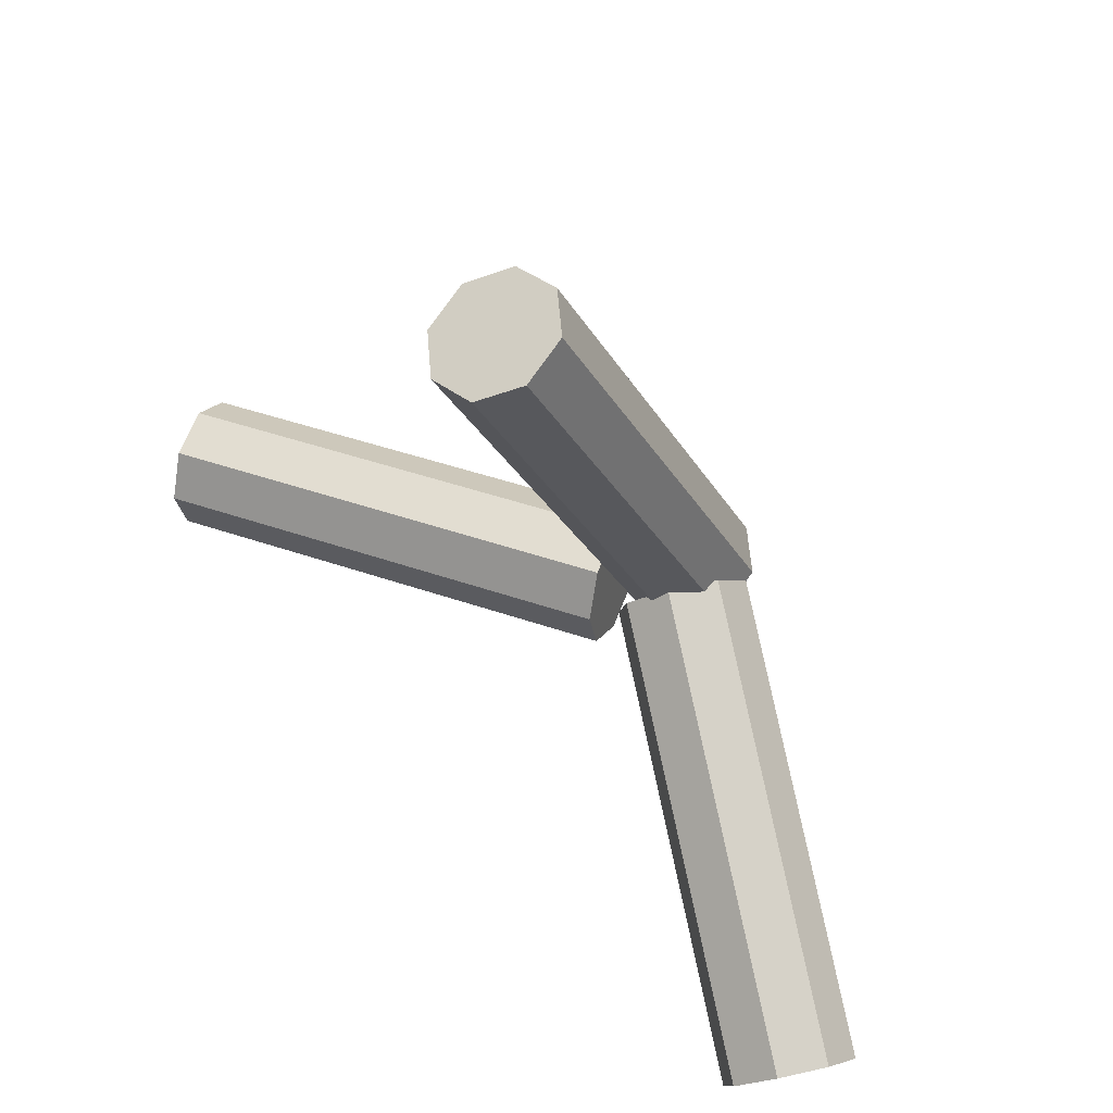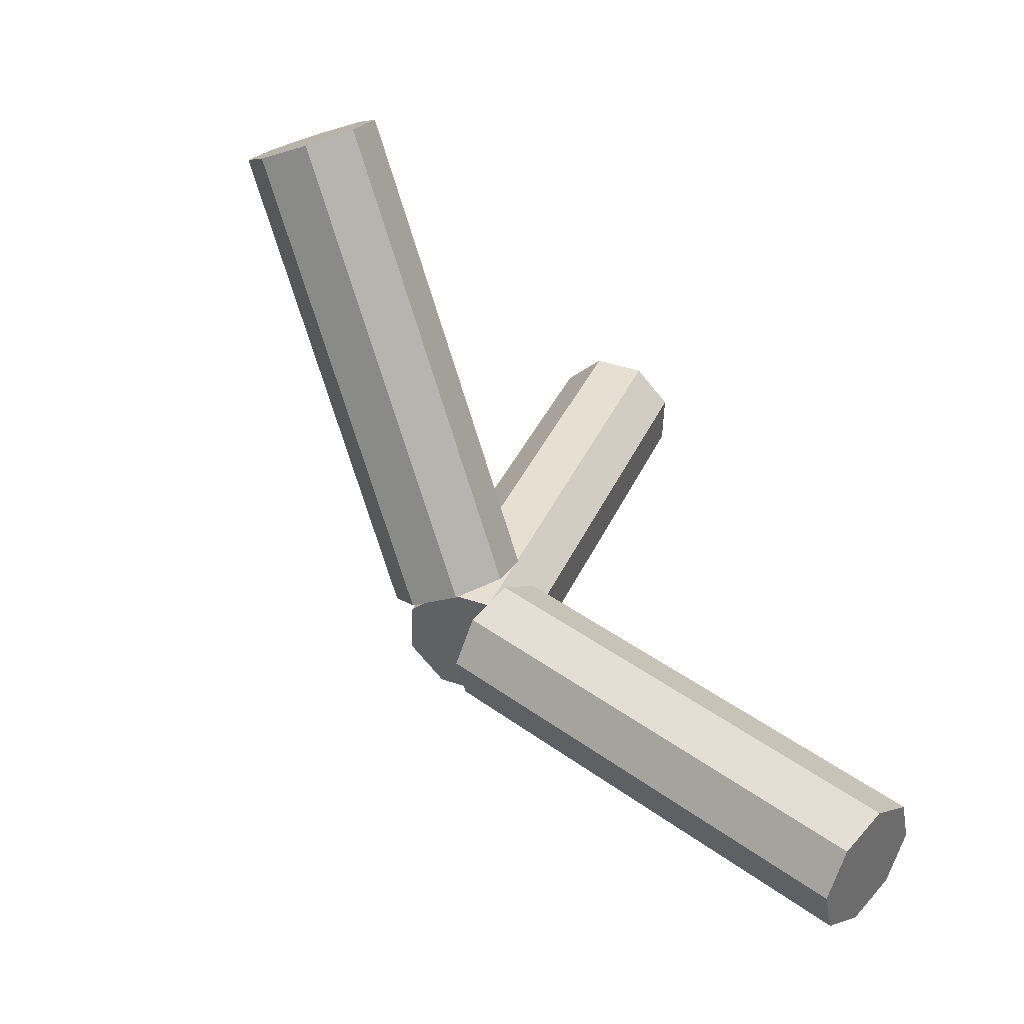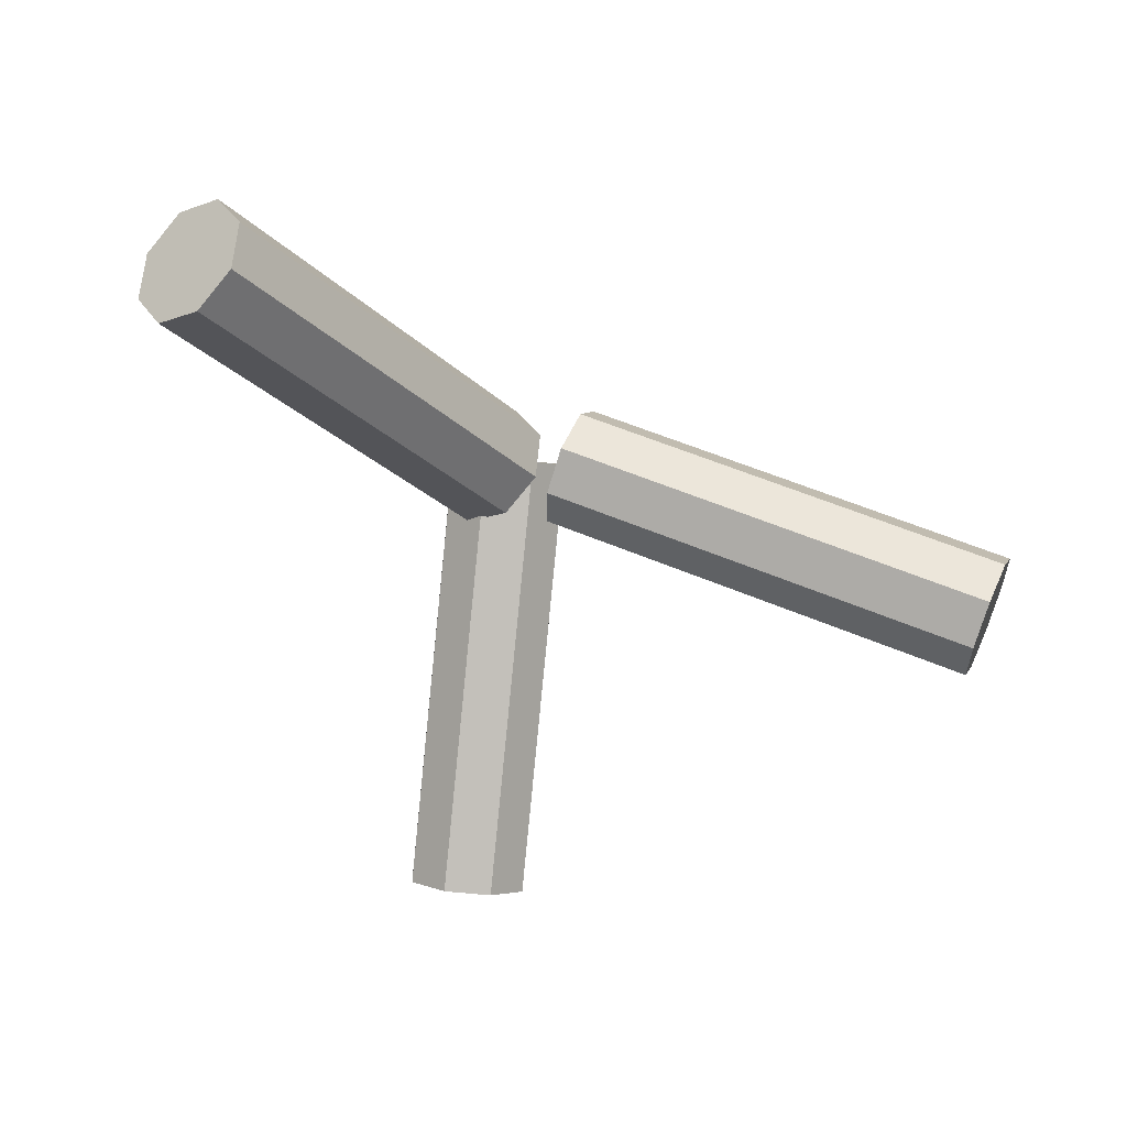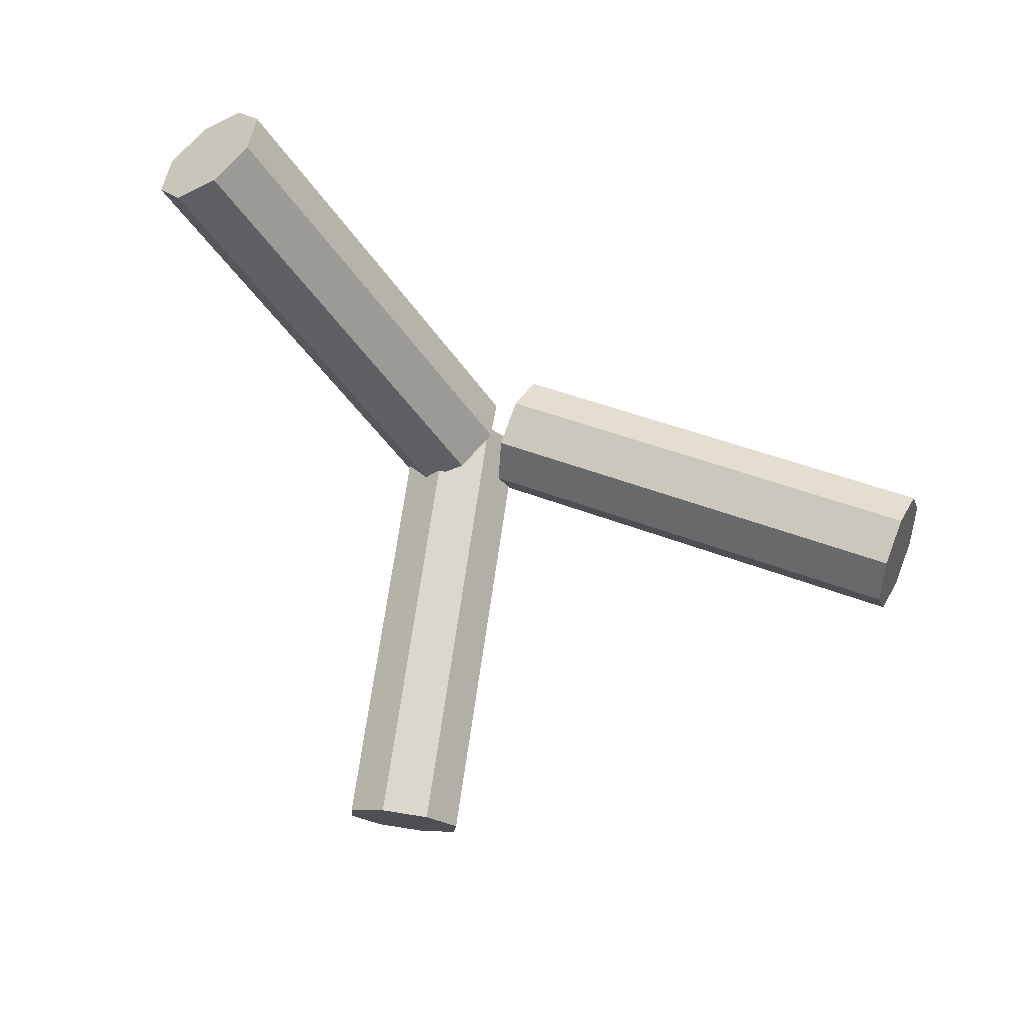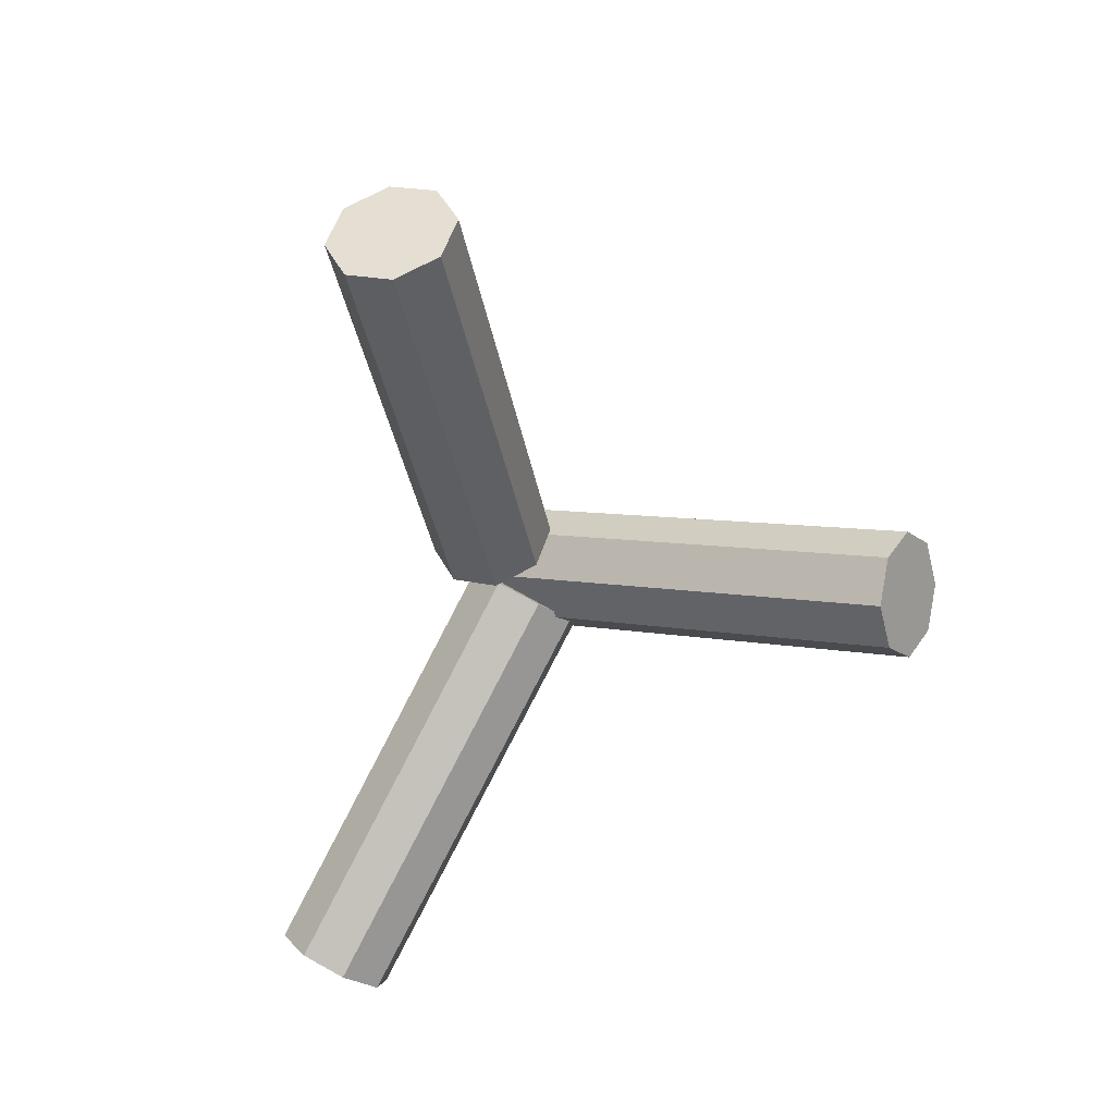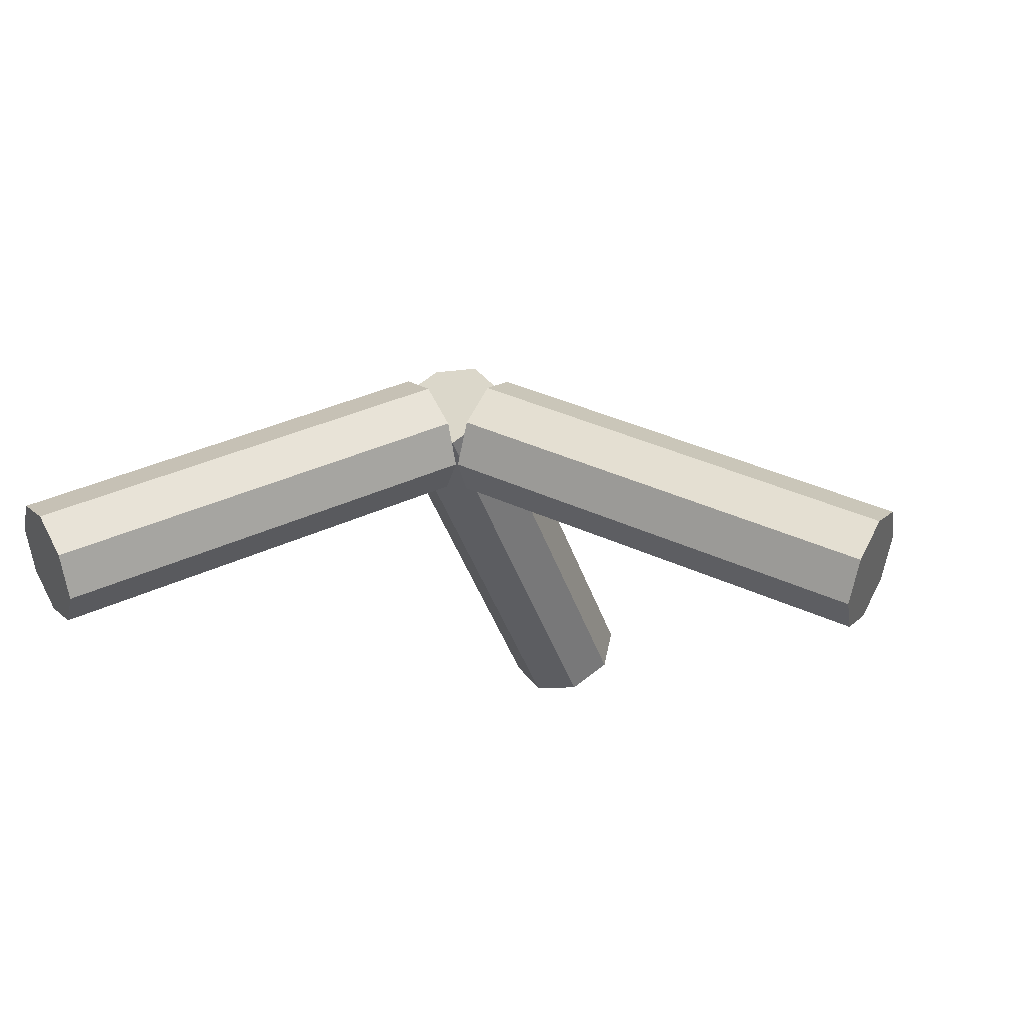
<metadata>
{"format":"obj","ext":"obj","renderer":"f3d","projection":"perspective","resolution":1024,"background":"white","views":[{"elev":41.6,"azim":45.6,"up":"+Z"},{"elev":-75.9,"azim":-50.2,"up":"+Z"},{"elev":-55.7,"azim":170.6,"up":"+Y"},{"elev":-75.2,"azim":167.4,"up":"+Y"},{"elev":-61.6,"azim":-78.6,"up":"+Y"},{"elev":-10.7,"azim":-160.9,"up":"+Y"}]}
</metadata>
<code>
g default
v -1.666 0.0618 -0.1638
v -1.728 0.2133 -0.2316
v -1.79 0.3647 -0.1638
v -1.816 0.4275 0
v -1.79 0.3647 0.1638
v -1.728 0.2133 0.2316
v -1.666 0.0618 0.1638
v -1.64 -0.000941 0
v -0.1287 0.6945 -0.1638
v -0.1911 0.8459 -0.2316
v -0.2534 0.9974 -0.1638
v -0.2792 1.06 0
v -0.2534 0.9974 0.1638
v -0.1911 0.8459 0.2316
v -0.1287 0.6945 0.1638
v -0.1029 0.6317 0
v -1.728 0.2133 0
v -0.1911 0.8459 0
v 0.1758 0.2205 1.583
v 0.1821 0.06884 1.491
v 0.06131 -0.03946 1.42
v -0.1157 -0.04097 1.41
v -0.2453 0.06519 1.468
v -0.2516 0.2168 1.56
v -0.1308 0.3251 1.632
v 0.0462 0.3266 1.641
v 0.2453 1.081 0.163
v 0.2516 0.9298 0.0714
v 0.1308 0.8215 -0.00018
v -0.0462 0.82 -0.009765
v -0.1758 0.9262 0.04826
v -0.1821 1.078 0.1399
v -0.06131 1.186 0.2115
v 0.1157 1.188 0.2211
v -0.03476 0.1428 1.526
v 0.03476 1.004 0.1056
v 1.178 0.3971 -1.109
v 1.089 0.2442 -1.114
v 1.09 0.09473 -1.019
v 1.182 0.03621 -0.8787
v 1.31 0.103 -0.7759
v 1.399 0.2559 -0.7706
v 1.398 0.4054 -0.8659
v 1.306 0.4639 -1.006
v 0.02955 1.035 -0.0907
v -0.06003 0.882 -0.09598
v -0.05857 0.7325 -0.000687
v 0.03306 0.674 0.1394
v 0.1612 0.7407 0.2421
v 0.2508 0.8936 0.2474
v 0.2493 1.043 0.1521
v 0.1577 1.102 0.01206
v 1.244 0.2501 -0.9423
v 0.09537 0.8878 0.07571
g pSphere1
f 1 2 10 9
f 2 3 11 10
f 3 4 12 11
f 4 5 13 12
f 5 6 14 13
f 6 7 15 14
f 7 8 16 15
f 8 1 9 16
f 2 1 17
f 3 2 17
f 4 3 17
f 5 4 17
f 6 5 17
f 7 6 17
f 8 7 17
f 1 8 17
f 9 10 18
f 10 11 18
f 11 12 18
f 12 13 18
f 13 14 18
f 14 15 18
f 15 16 18
f 16 9 18
f 19 20 28 27
f 20 21 29 28
f 21 22 30 29
f 22 23 31 30
f 23 24 32 31
f 24 25 33 32
f 25 26 34 33
f 26 19 27 34
f 20 19 35
f 21 20 35
f 22 21 35
f 23 22 35
f 24 23 35
f 25 24 35
f 26 25 35
f 19 26 35
f 27 28 36
f 28 29 36
f 29 30 36
f 30 31 36
f 31 32 36
f 32 33 36
f 33 34 36
f 34 27 36
f 37 38 46 45
f 38 39 47 46
f 39 40 48 47
f 40 41 49 48
f 41 42 50 49
f 42 43 51 50
f 43 44 52 51
f 44 37 45 52
f 38 37 53
f 39 38 53
f 40 39 53
f 41 40 53
f 42 41 53
f 43 42 53
f 44 43 53
f 37 44 53
f 45 46 54
f 46 47 54
f 47 48 54
f 48 49 54
f 49 50 54
f 50 51 54
f 51 52 54
f 52 45 54

</code>
